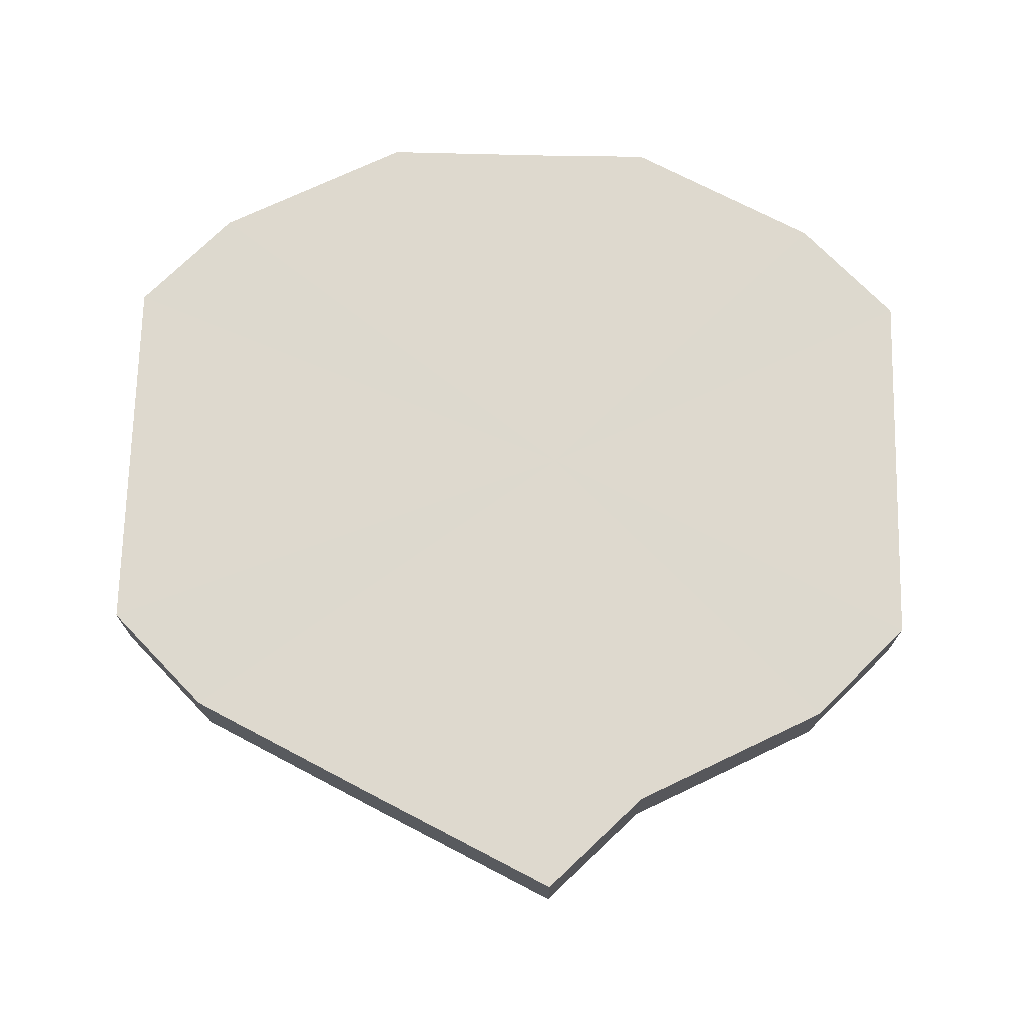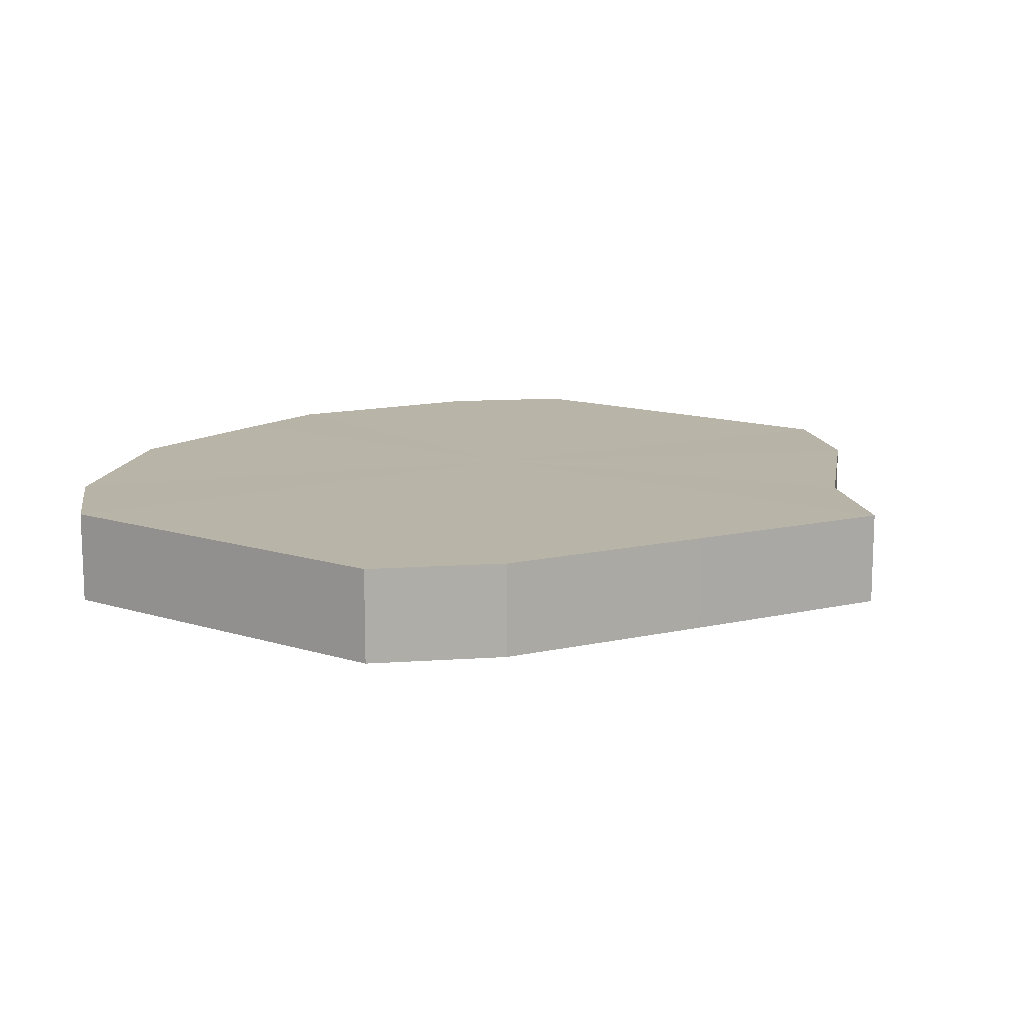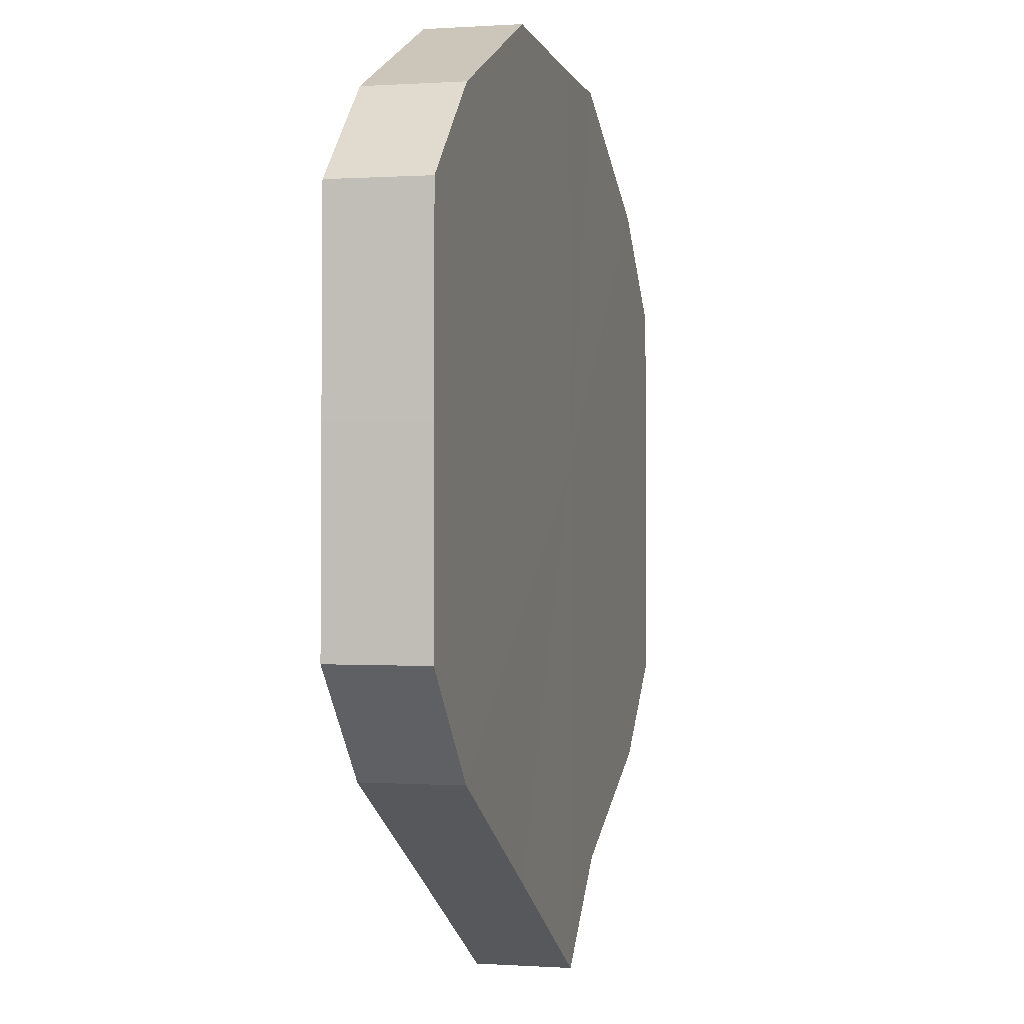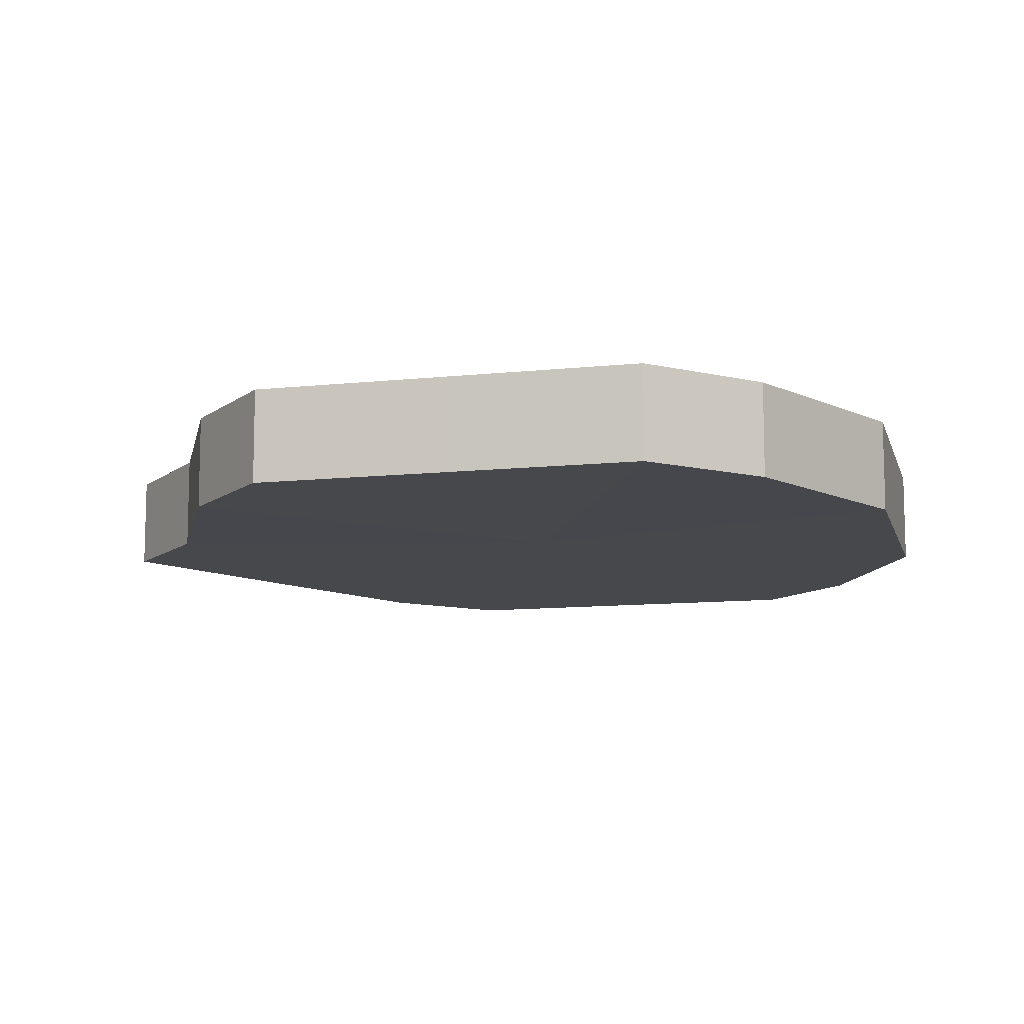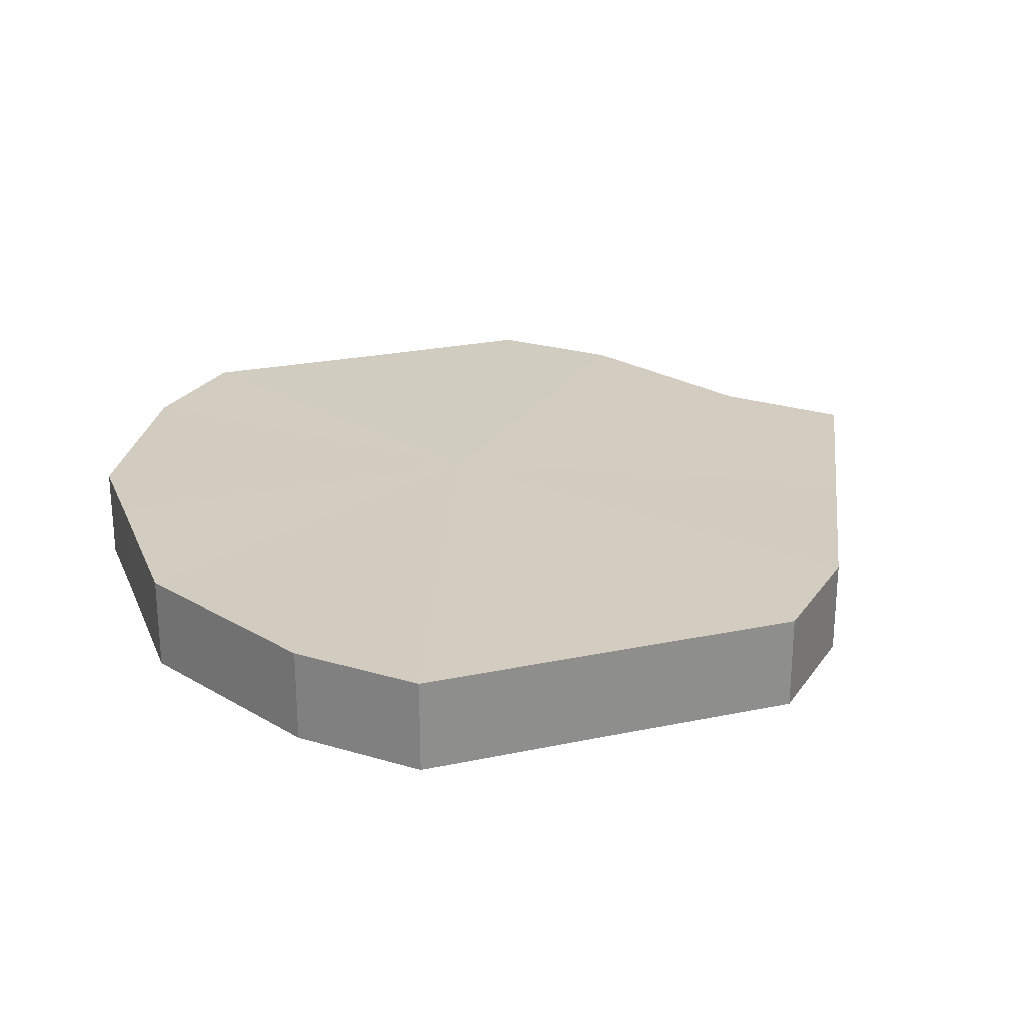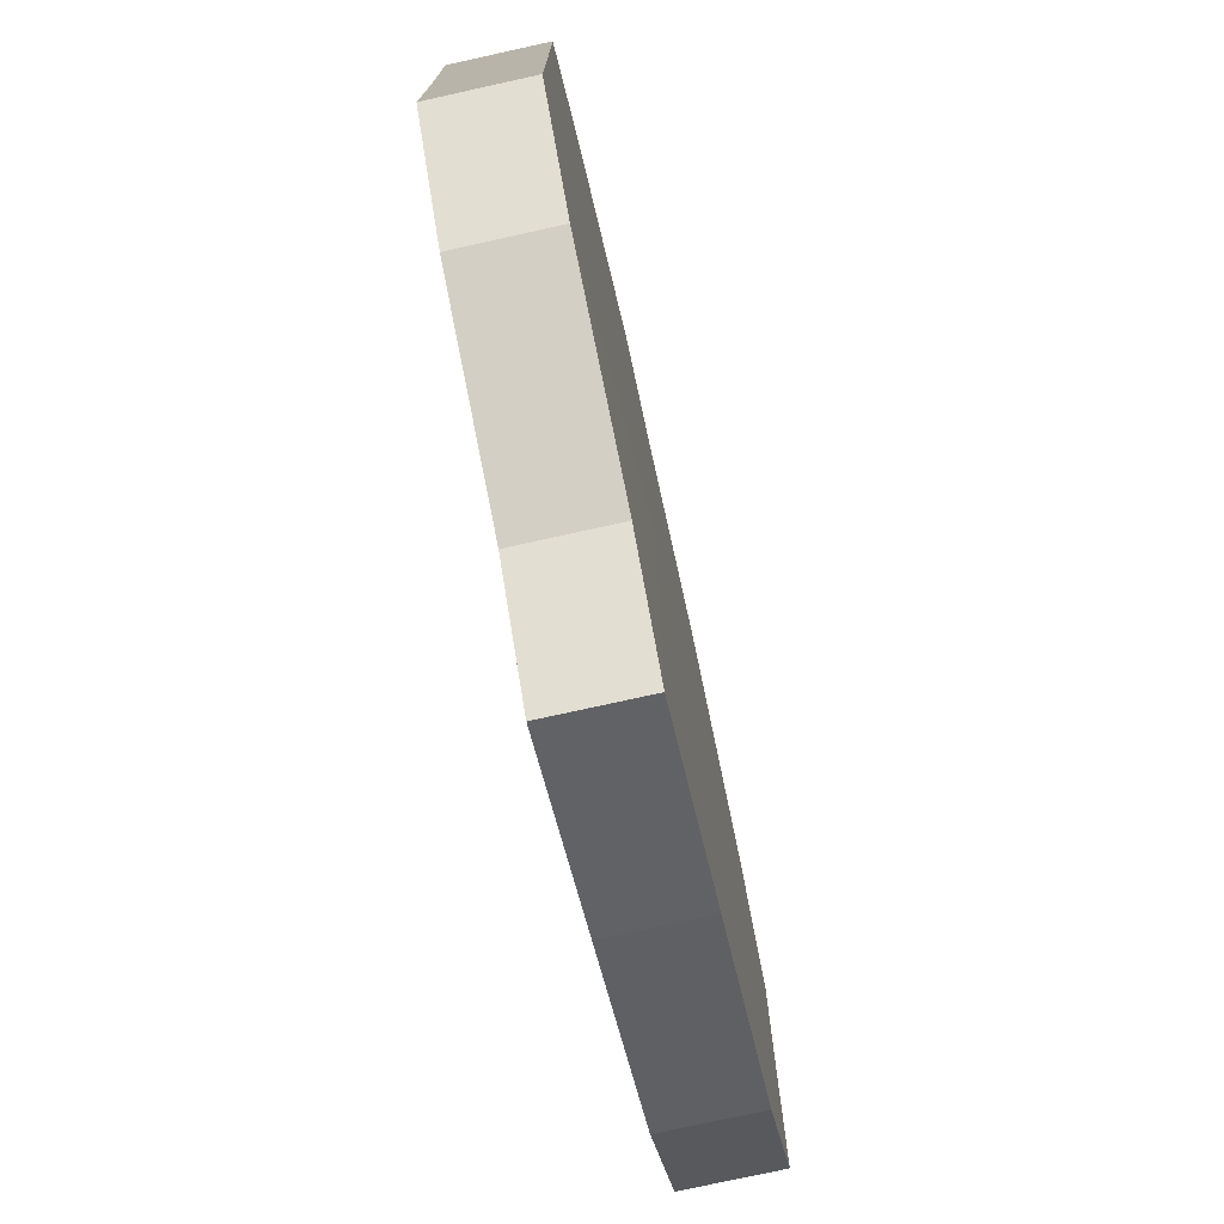
<metadata>
{"format":"obj","ext":"obj","renderer":"f3d","projection":"perspective","resolution":1024,"background":"white","views":[{"elev":71.6,"azim":1.1,"up":"+Z"},{"elev":13.0,"azim":-54.0,"up":"+Z"},{"elev":-3.3,"azim":-76.0,"up":"+Y"},{"elev":-11.1,"azim":104.7,"up":"+Z"},{"elev":24.3,"azim":-109.0,"up":"+Z"},{"elev":-75.7,"azim":102.6,"up":"+Y"}]}
</metadata>
<code>
o 3962
v 2198 1910 7.201
v 2198 1910 7.201
v 2198 1910 7.211
v 2198 1910 7.201
v 2198 1910 7.211
v 2198 1910 7.201
v 2198 1910 7.211
v 2198 1910 7.201
v 2198 1910 7.211
v 2198 1910 7.201
v 2198 1910 7.211
v 2198 1910 7.201
v 2198 1910 7.211
v 2198 1910 7.201
v 2198 1910 7.211
v 2198 1910 7.201
v 2198 1910 7.211
v 2198 1910 7.201
v 2198 1910 7.211
v 2198 1910 7.201
v 2198 1910 7.211
v 2198 1910 7.201
v 2198 1910 7.211
v 2198 1910 7.201
v 2198 1910 7.211
v 2198 1910 7.201
v 2198 1910 7.211
v 2198 1910 7.201
v 2198 1910 7.211
v 2198 1910 7.201
v 2198 1910 7.211
v 2198 1910 7.211
v 2198 1910 7.211
v 2198 1910 7.201
v 2198 1910 7.211
v 2198 1910 7.201
v 2198 1910 7.211
v 2198 1910 7.211
v 2198 1910 7.201
v 2198 1910 7.211
v 2198 1910 7.201
v 2198 1910 7.201
v 2198 1910 7.211
v 2198 1910 7.211
v 2198 1910 7.201
v 2198 1910 7.211
v 2198 1910 7.201
v 2198 1910 7.201
v 2198 1910 7.211
v 2198 1910 7.211
v 2198 1910 7.201
v 2198 1910 7.211
v 2198 1910 7.201
v 2198 1910 7.201
v 2198 1910 7.211
v 2198 1910 7.211
v 2198 1910 7.201
v 2198 1910 7.211
v 2198 1910 7.201
v 2198 1910 7.201
v 2198 1910 7.211
v 2198 1910 7.211
v 2198 1910 7.201
v 2198 1910 7.201
v 2198 1910 7.201
v 2198 1910 7.201
v 2198 1910 7.201
v 2198 1910 7.201
v 2198 1910 7.201
v 2198 1910 7.201
v 2198 1910 7.201
v 2198 1910 7.201
v 2198 1910 7.201
v 2198 1910 7.201
v 2198 1910 7.201
v 2198 1910 7.201
v 2198 1910 7.201
v 2198 1910 7.201
v 2198 1910 7.201
v 2198 1910 7.201
v 2198 1910 7.201
v 2198 1910 7.211
v 2198 1910 7.211
v 2198 1910 7.211
v 2198 1910 7.211
v 2198 1910 7.211
v 2198 1910 7.211
v 2198 1910 7.211
v 2198 1910 7.211
v 2198 1910 7.211
v 2198 1910 7.211
v 2198 1910 7.211
v 2198 1910 7.211
v 2198 1910 7.211
v 2198 1910 7.211
v 2198 1910 7.211
v 2198 1910 7.211
v 2198 1910 7.211
f 1 2 3
f 2 4 5
f 6 1 7
f 4 8 9
f 10 6 11
f 8 12 13
f 14 10 15
f 12 16 17
f 18 14 19
f 16 20 21
f 22 18 23
f 20 24 25
f 26 22 27
f 24 28 29
f 30 26 31
f 28 30 32
f 33 34 35
f 35 36 37
f 38 39 33
f 40 41 38
f 37 42 43
f 44 45 40
f 46 47 44
f 43 48 49
f 50 51 46
f 52 53 50
f 49 54 55
f 56 57 52
f 58 59 56
f 55 60 61
f 62 63 58
f 61 64 62
f 65 66 67
f 65 68 66
f 65 67 69
f 65 70 68
f 65 69 71
f 65 72 70
f 65 71 73
f 65 74 72
f 65 73 75
f 65 76 74
f 65 75 77
f 65 78 76
f 65 77 79
f 65 80 78
f 65 79 81
f 65 81 80
f 82 83 84
f 82 85 83
f 82 84 86
f 82 87 85
f 82 86 88
f 82 89 87
f 82 88 90
f 82 91 89
f 82 90 92
f 82 93 91
f 82 92 94
f 82 95 93
f 82 94 96
f 82 97 95
f 82 96 98
f 82 98 97

</code>
